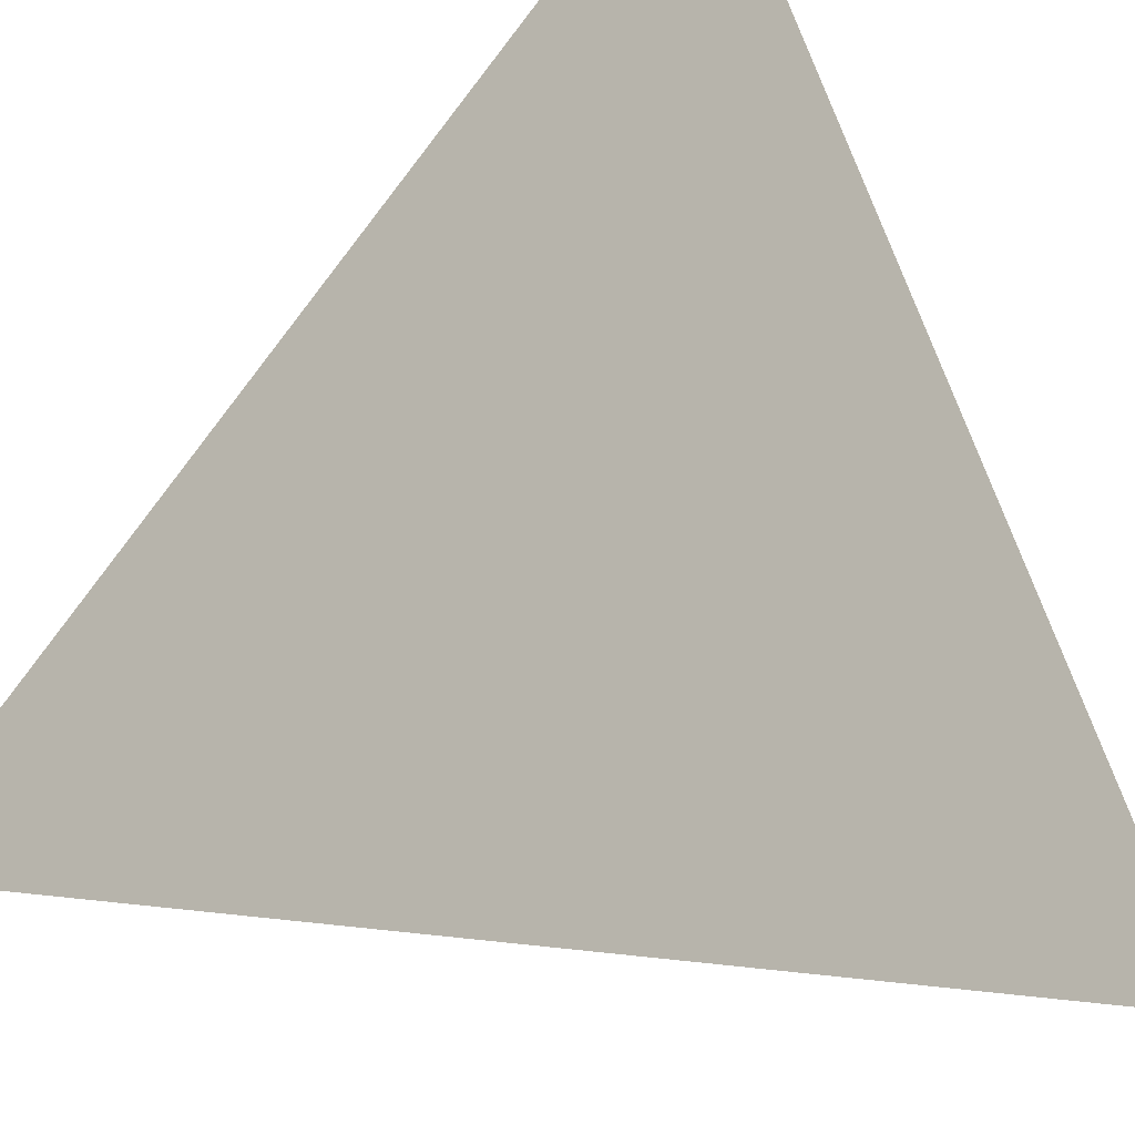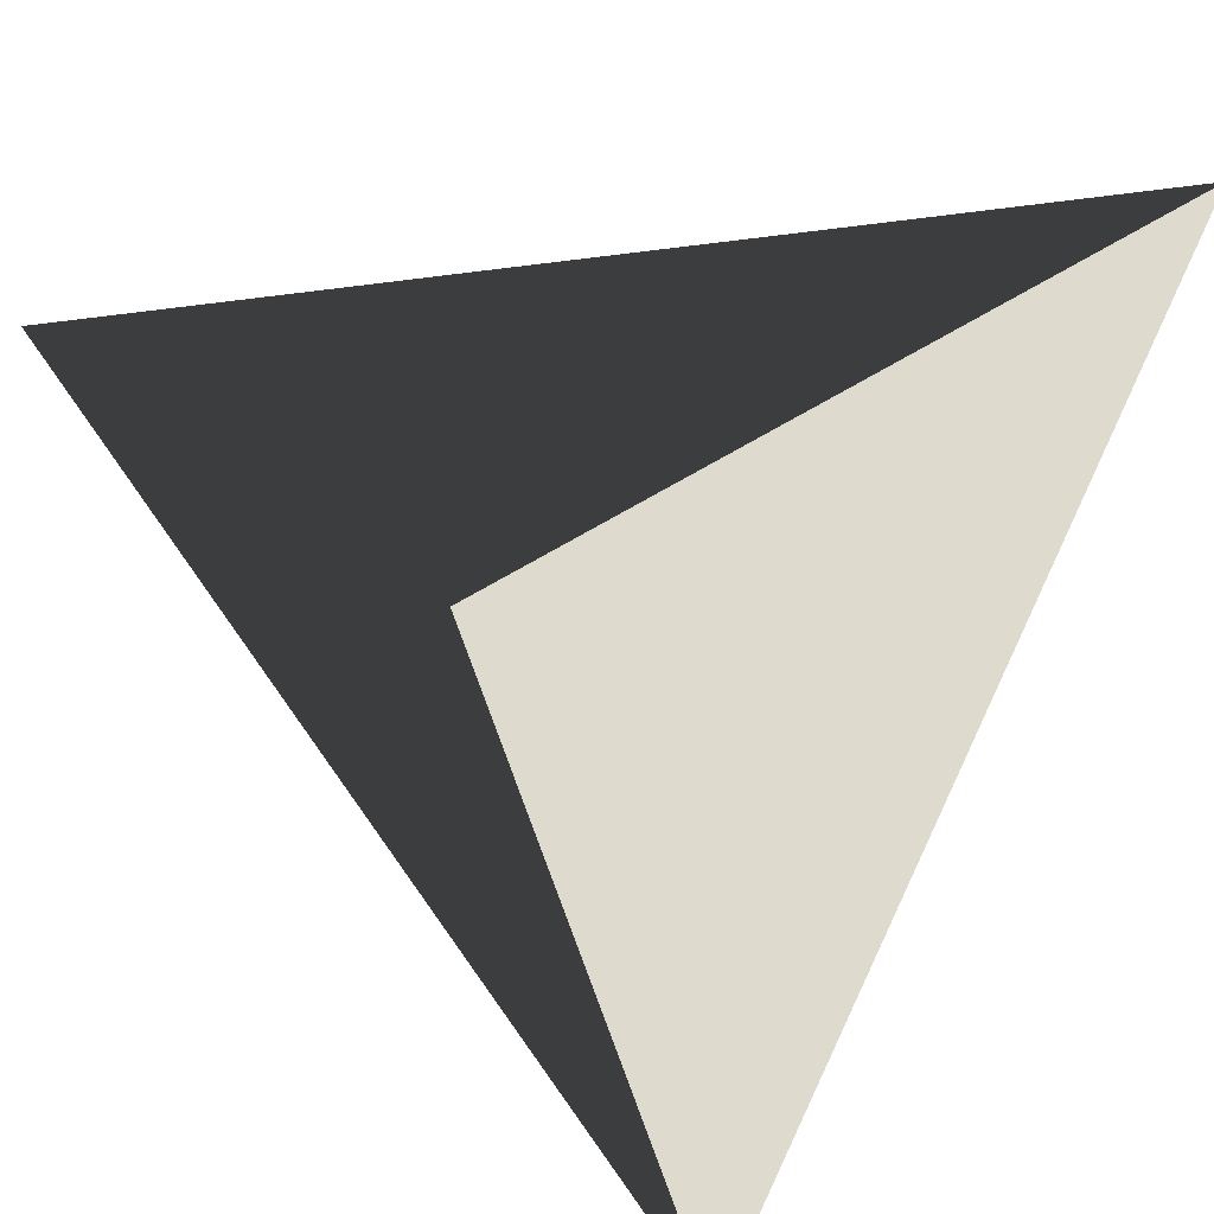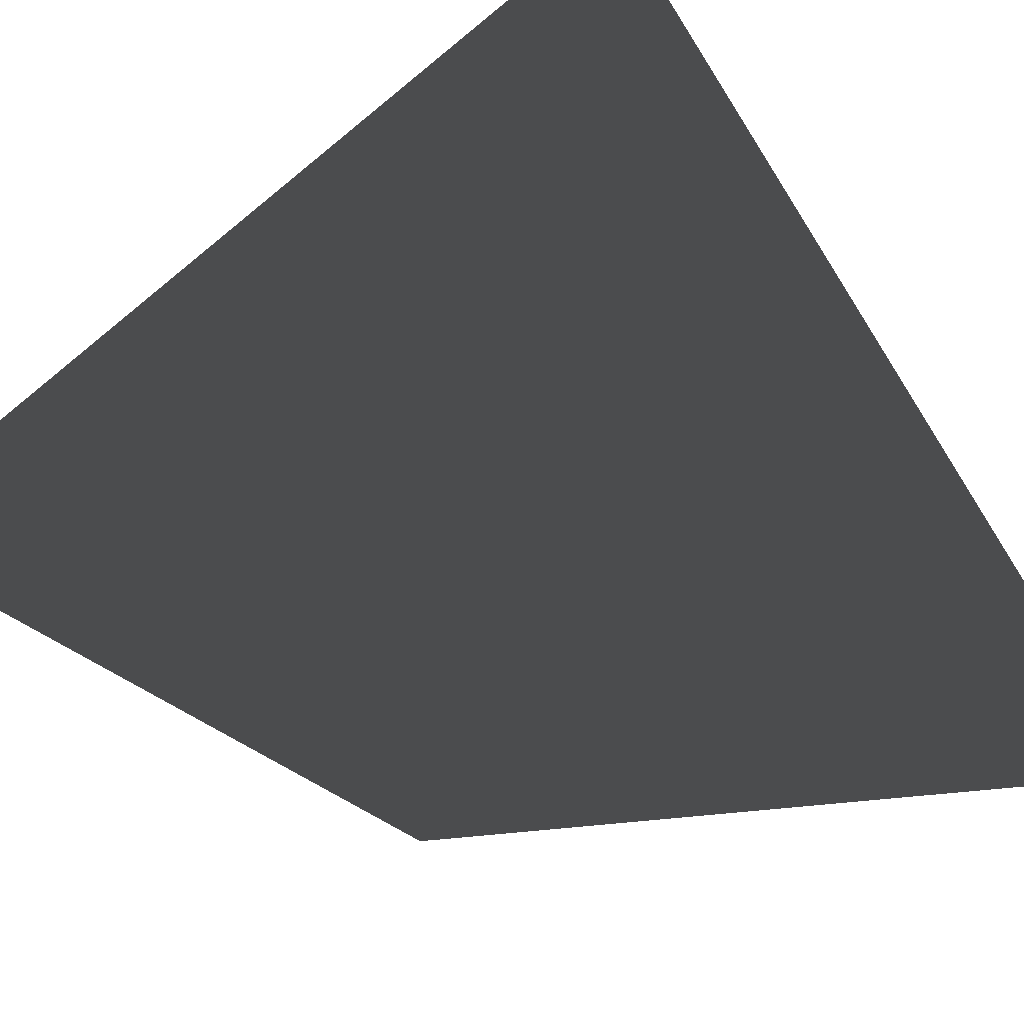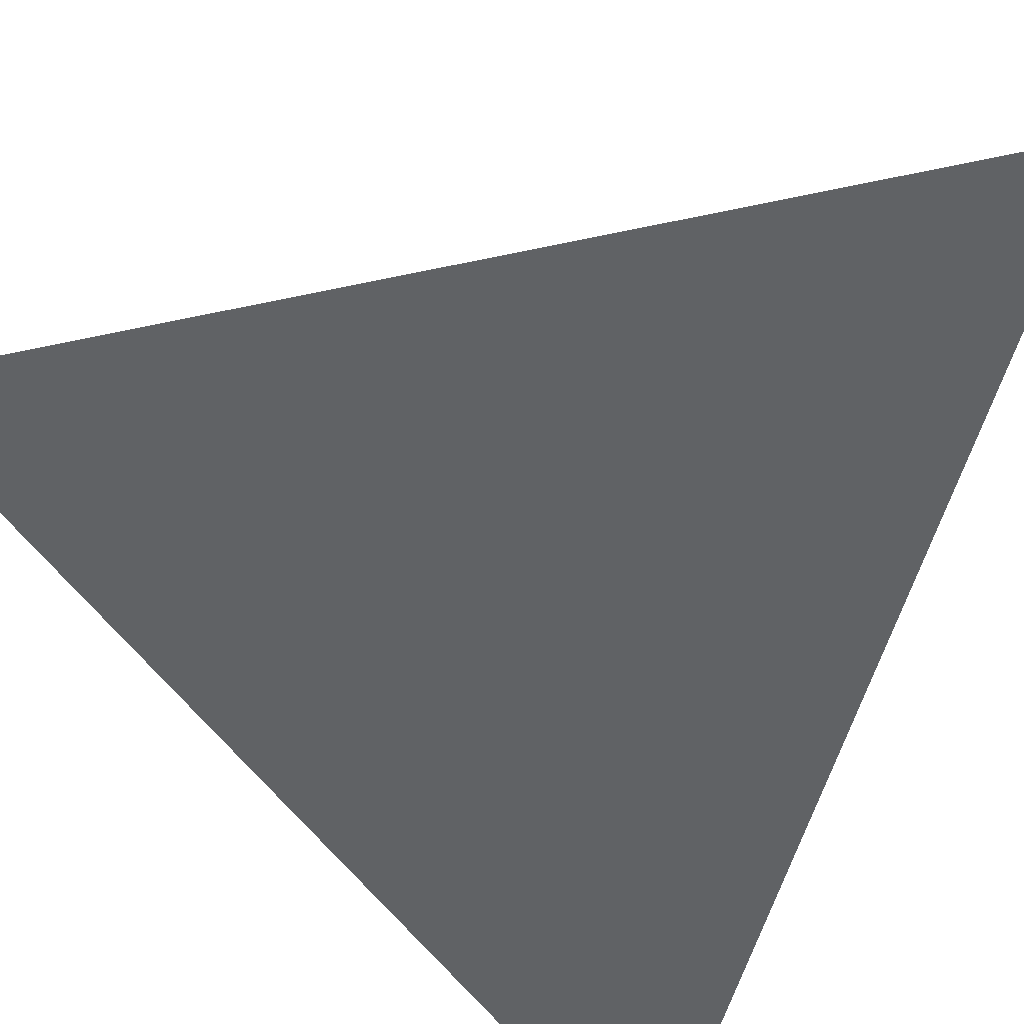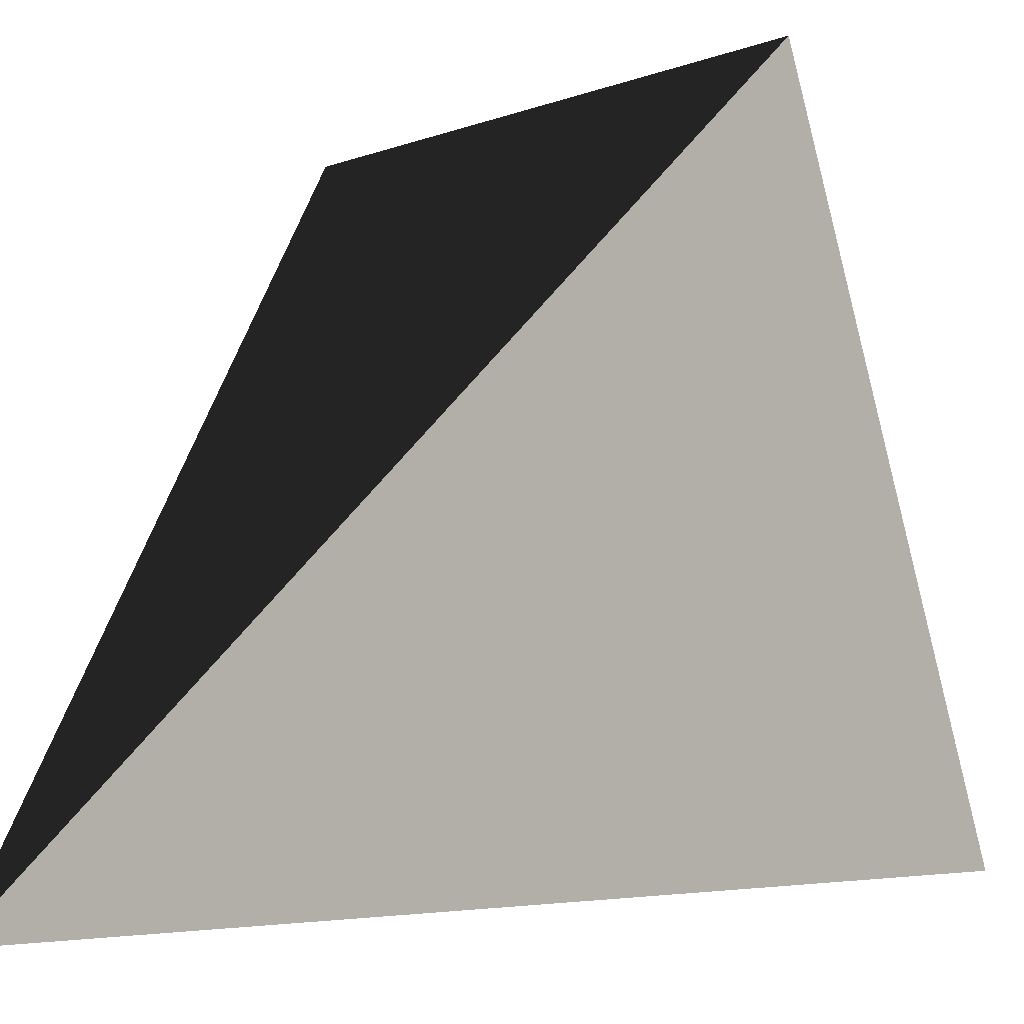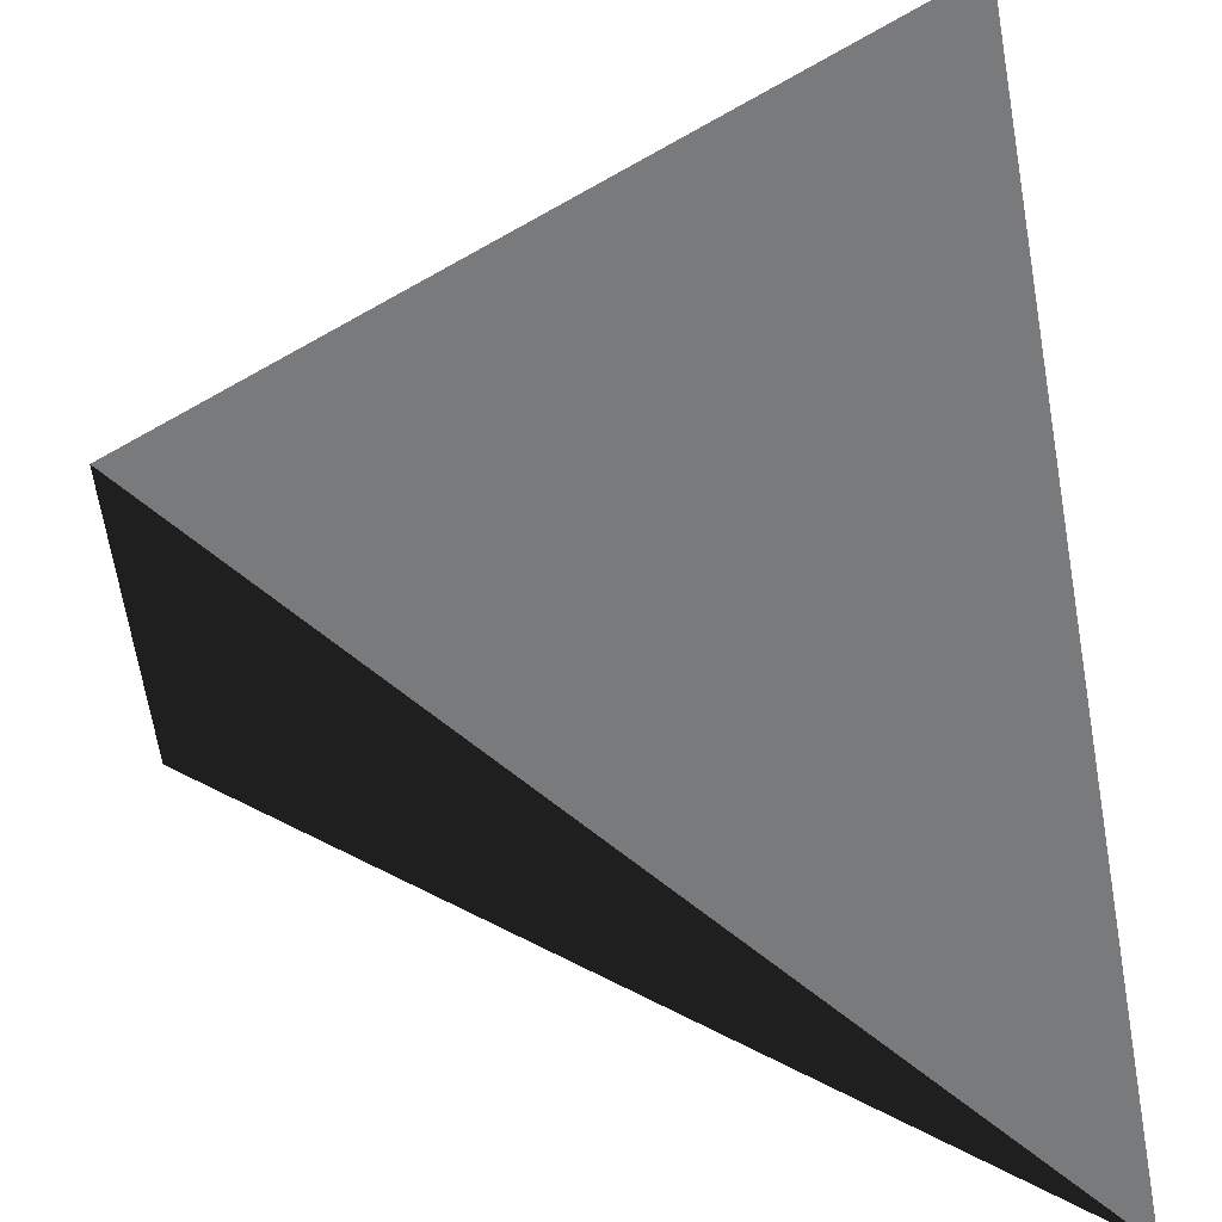
<metadata>
{"format":"obj","ext":"obj","renderer":"f3d","projection":"perspective","resolution":1024,"background":"white","views":[{"elev":-38.0,"azim":-146.3,"up":"+Y"},{"elev":-35.7,"azim":55.1,"up":"+Z"},{"elev":-71.7,"azim":33.6,"up":"+Y"},{"elev":55.1,"azim":120.4,"up":"+Y"},{"elev":1.6,"azim":111.7,"up":"+Z"},{"elev":32.4,"azim":82.3,"up":"+Y"}]}
</metadata>
<code>
o Cube_Cube.002
v 0.2 0.2 0.2 0.2
v -0.2 -0.2 0.2 0.2
v -0.2 0.2 -0.2 0.2
v 0.2 -0.2 -0.2 0.2
v 0 0 0 0.4472
f 1 2 3
f 2 3 4
f 1 2 4
f 1 3 4
f 1 2 5
f 2 3 5
f 1 3 5
f 1 4 5
f 2 4 5
f 3 4 5

</code>
